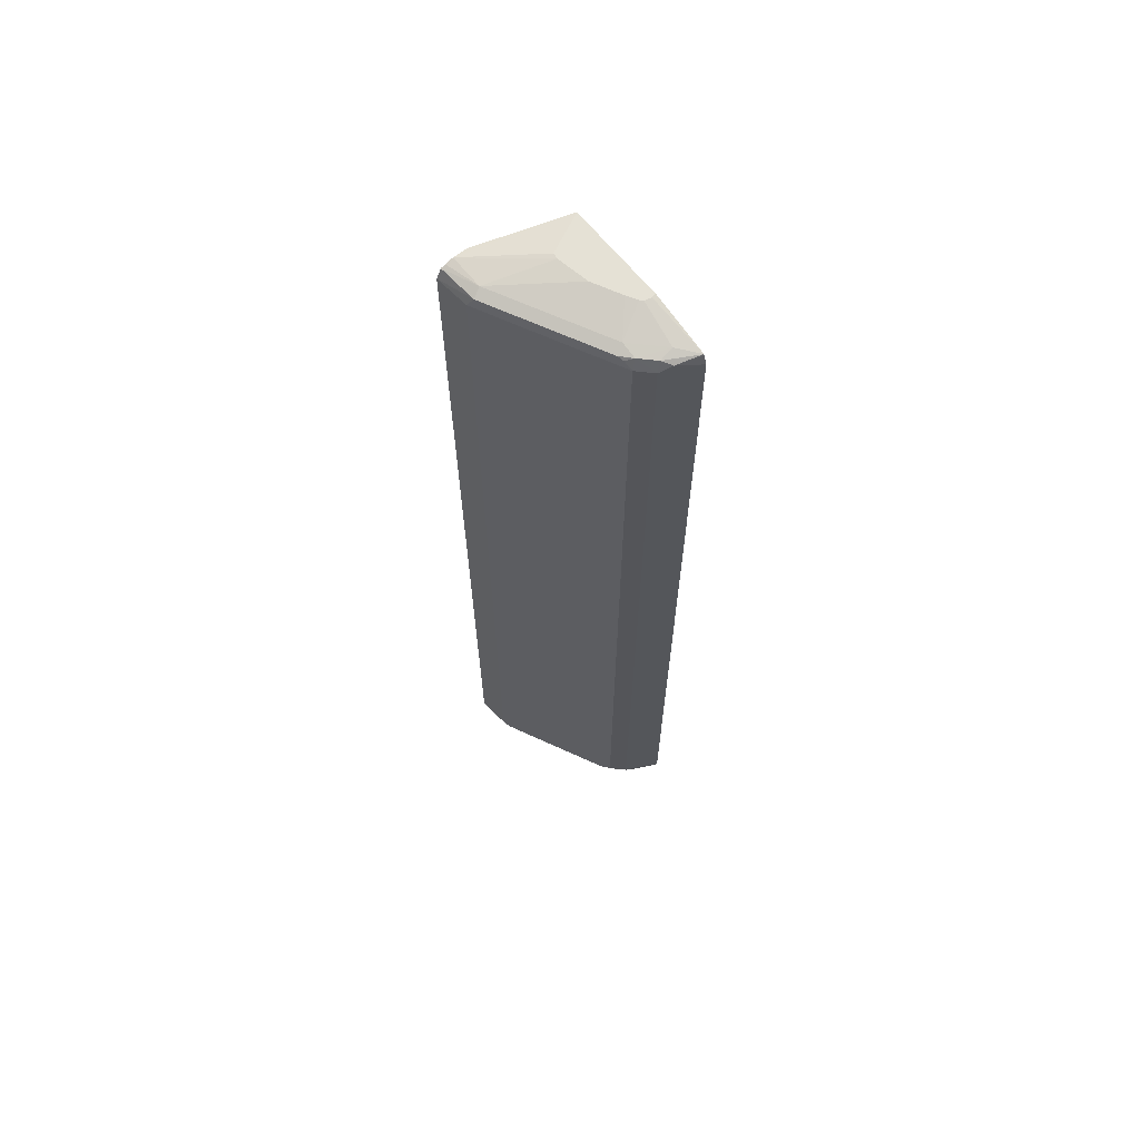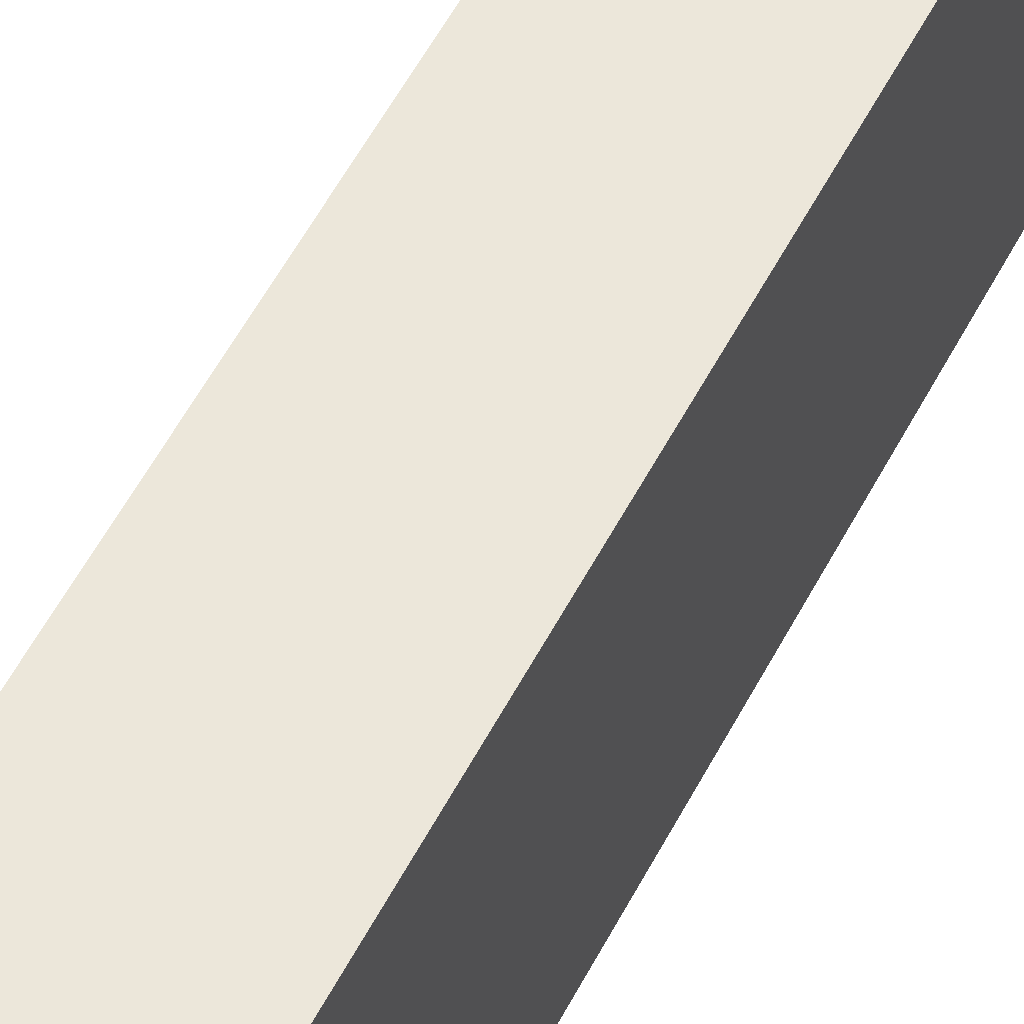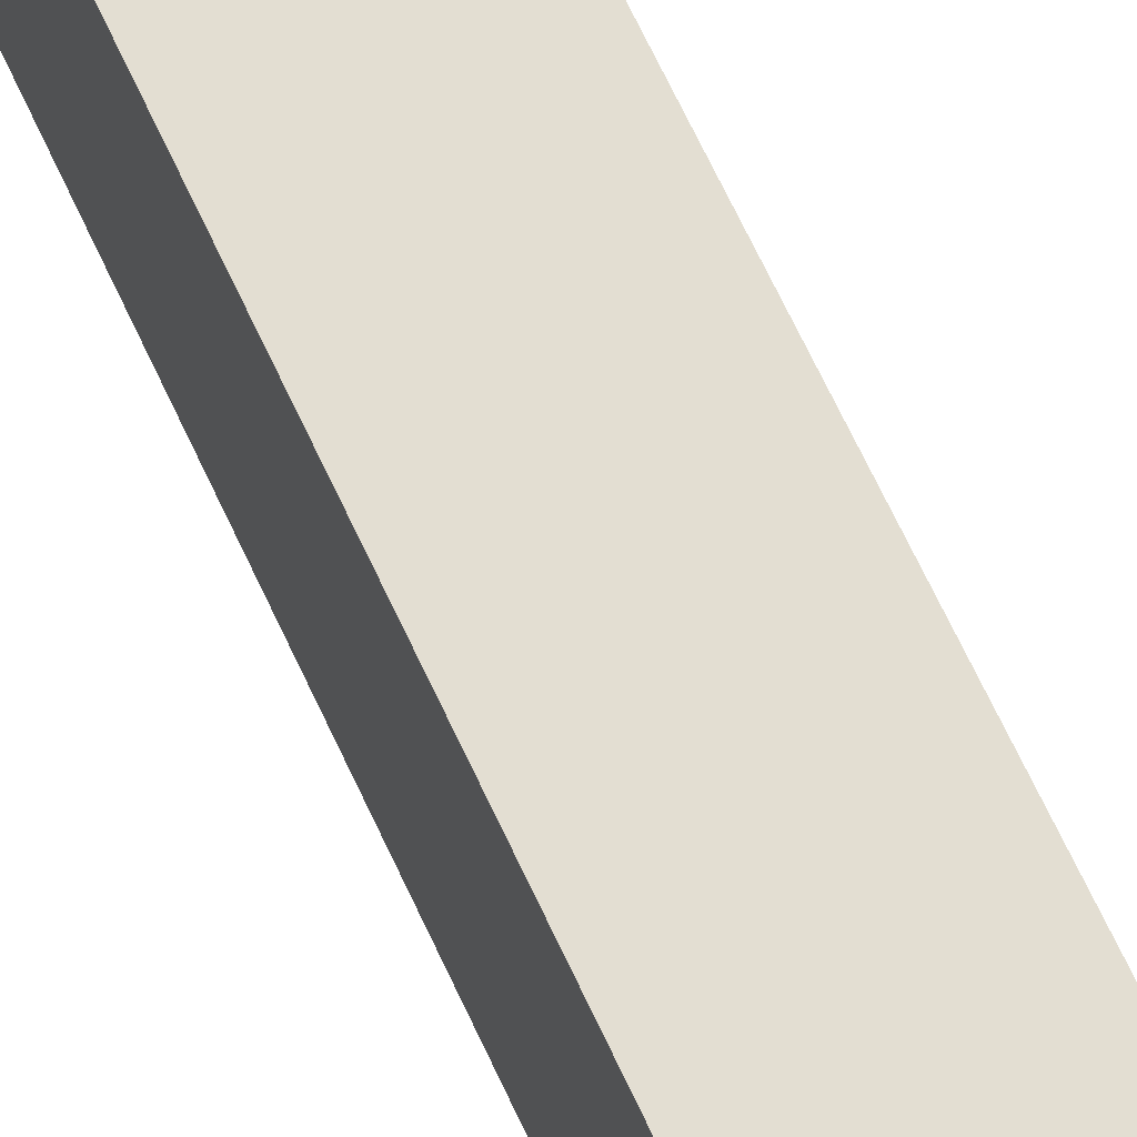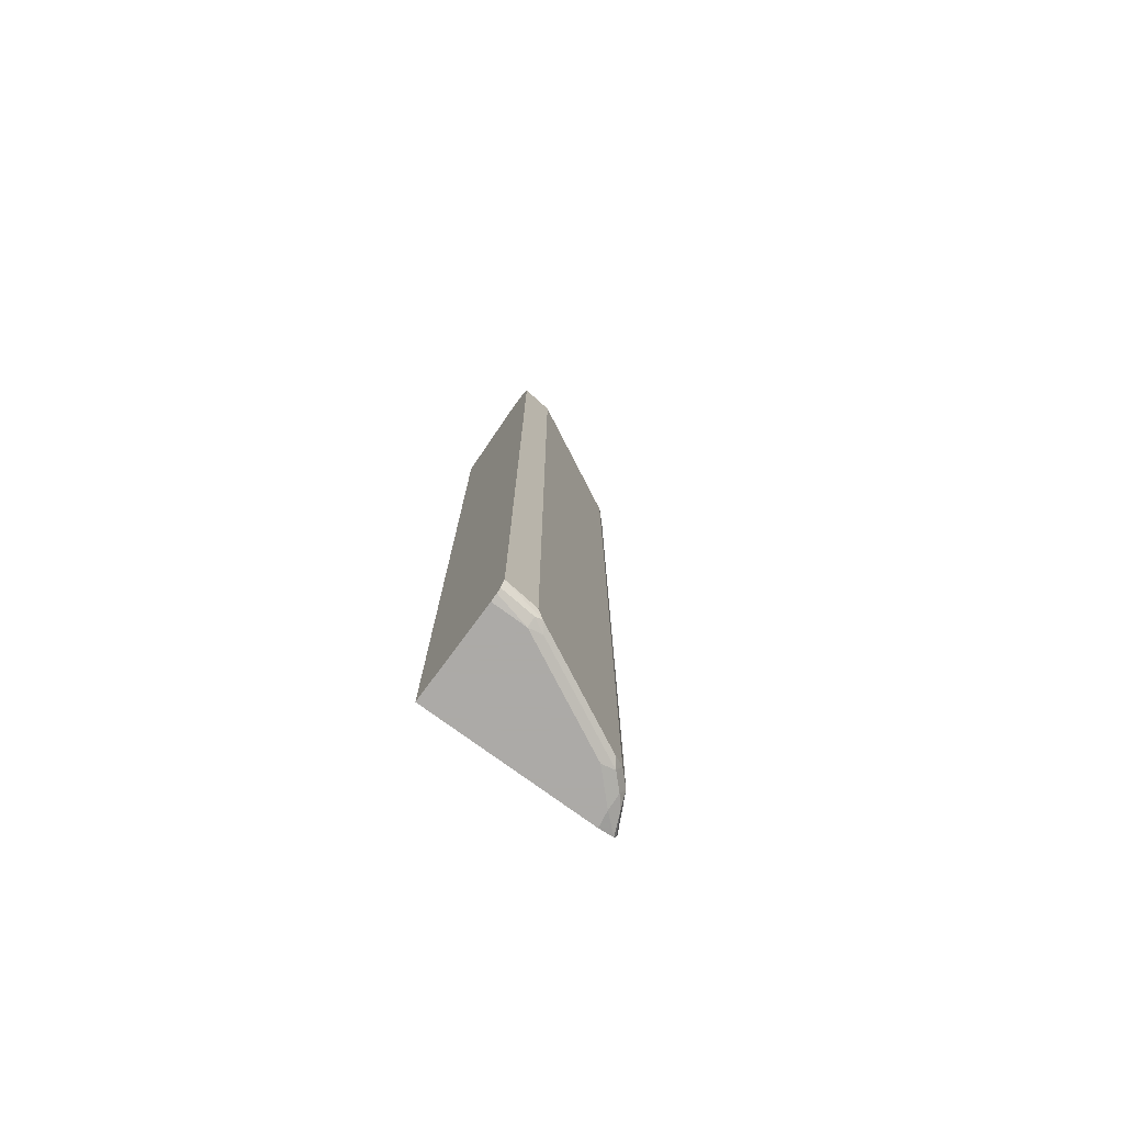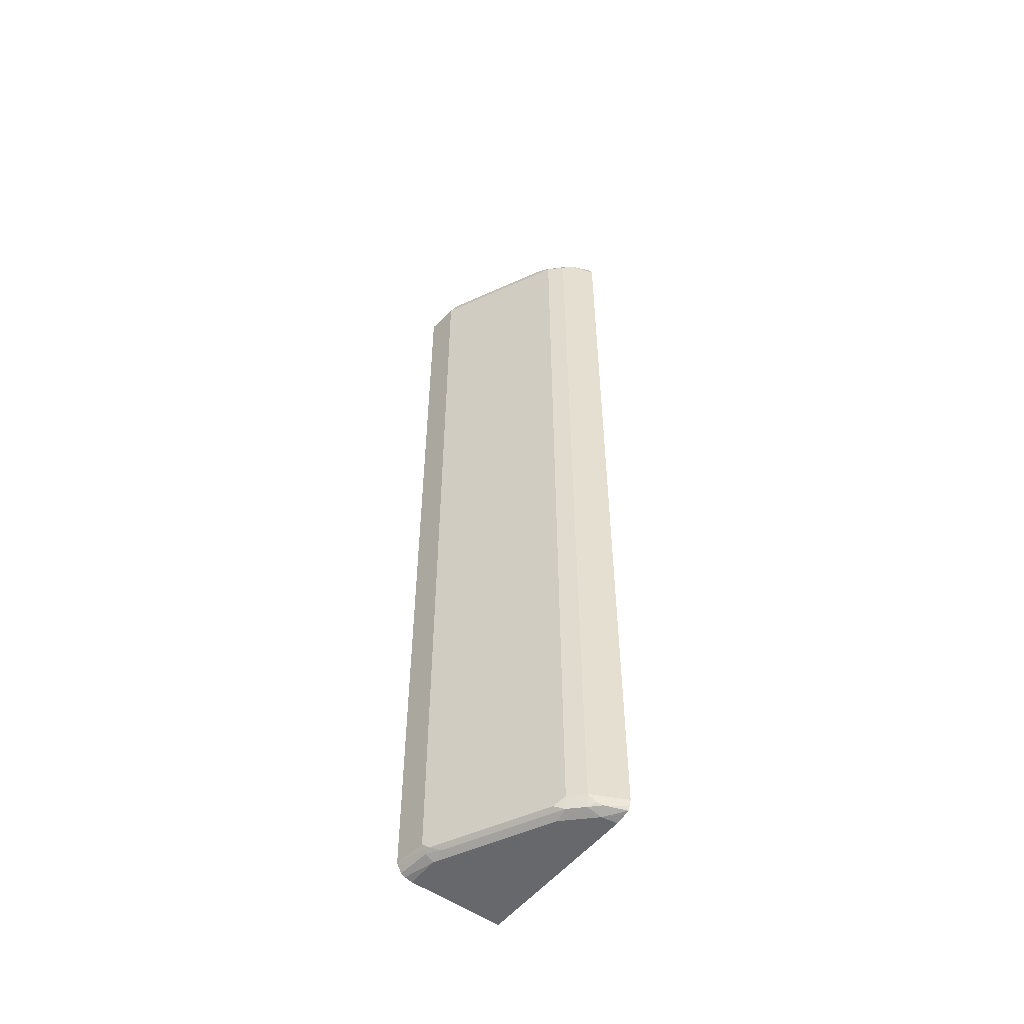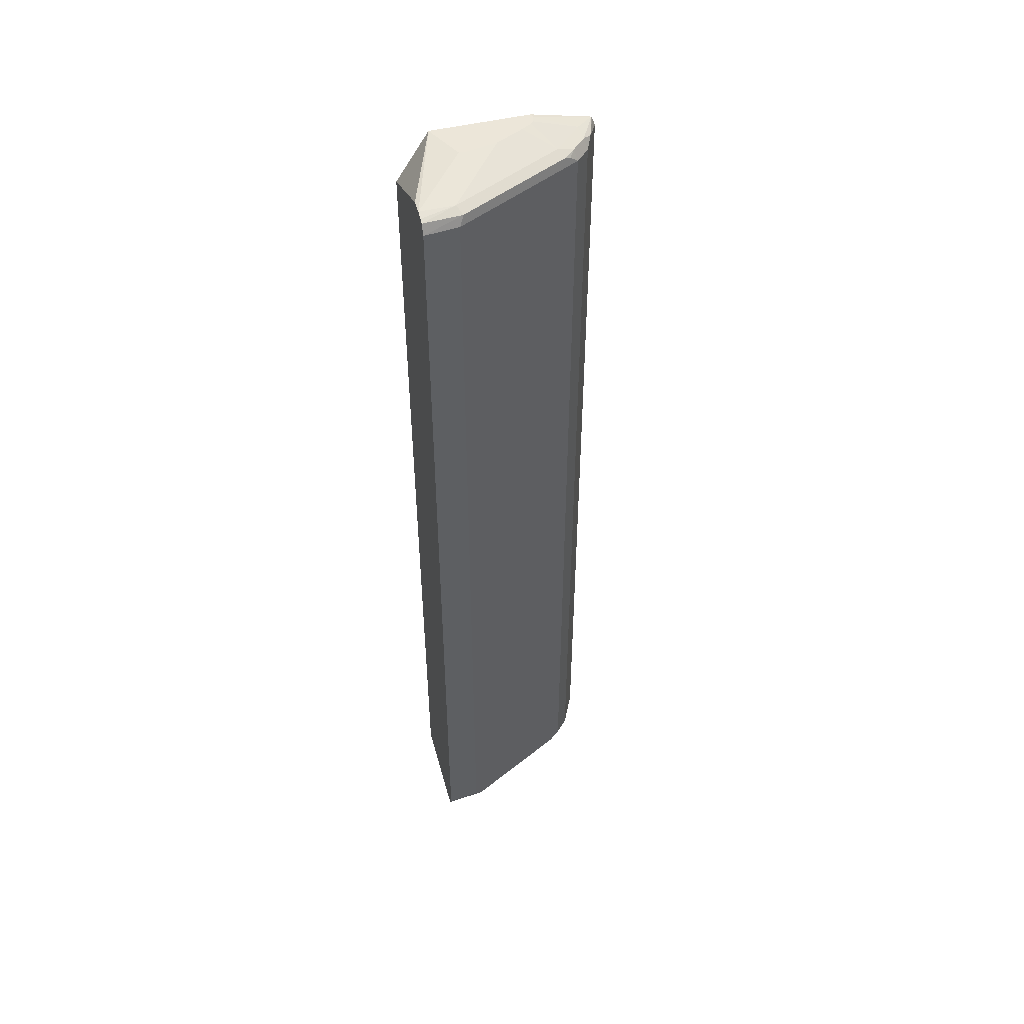
<metadata>
{"format":"obj","ext":"obj","renderer":"f3d","projection":"perspective","resolution":1024,"background":"white","views":[{"elev":65.0,"azim":141.4,"up":"+Y"},{"elev":53.4,"azim":-153.4,"up":"+Z"},{"elev":67.6,"azim":-24.9,"up":"+Z"},{"elev":-76.0,"azim":53.7,"up":"+Y"},{"elev":-52.5,"azim":142.6,"up":"+Y"},{"elev":48.7,"azim":74.9,"up":"+Y"}]}
</metadata>
<code>
v 0.388 0.4191 0.1939
v 0.321 0.4306 0.1287
v 0.3201 0.4306 0.1353
v 0.2763 0.4306 0.1567
v 0.3725 0.4191 0.1939
v 0.3968 0.4168 0.1939
v 0.388 0.4191 0.1552
v 0.3142 0.4306 0.09305
v 0.2763 0.4306 0.04682
v 0.2763 0.3725 0.1939
v 0.4019 0.4148 0.1939
v 0.3984 0.4139 0.15
v 0.3725 0.4191 0.1242
v 0.2987 0.4306 0.06202
v 0.357 0.4191 0.09311
v 0.326 0.4191 0.03106
v 0.2814 0.4306 0.04521
v 0.2763 0.4152 -0.02051
v 0.2763 -0.6675 0.1939
v 0.4074 0.4035 0.1939
v 0.4036 0.4035 0.1552
v 0.3958 0.4113 0.1436
v 0.3363 0.4139 0.02587
v 0.292 0.4306 0.05037
v 0.326 0.4152 0.01358
v 0.2949 0.4191 6.51e-06
v 0.2889 0.4306 0.04733
v 0.3104 0.4152 -0.001921
v 0.3027 0.4113 -0.01162
v 0.2763 0.4136 -0.02128
v 0.2763 -0.6675 -0.003056
v 0.388 -0.6675 0.1939
v 0.4074 -0.6519 0.1939
v 0.3725 0.4035 0.09311
v 0.4036 -0.6519 0.1552
v 0.3337 0.4113 0.01941
v 0.3311 0.4035 0.01035
v 0.3156 0.4035 -0.005154
v 0.2949 0.4035 -0.01552
v 0.2763 0.4035 -0.02481
v 0.2763 -0.6647 -0.01552
v 0.2949 -0.6675 6.51e-06
v 0.3967 -0.6655 0.1939
v 0.388 -0.6675 0.1552
v 0.4061 -0.6546 0.1939
v 0.3997 -0.6596 0.1475
v 0.3363 0.4035 0.02071
v 0.3725 -0.6519 0.09311
v 0.3311 -0.6519 0.01035
v 0.3156 -0.6519 -0.005154
v 0.2949 -0.6519 -0.01552
v 0.2763 -0.6519 -0.02481
v 0.2763 -0.6635 -0.02051
v 0.326 -0.6675 0.03106
v 0.3001 -0.6622 -0.01034
v 0.3124 -0.6635 6.51e-06
v 0.3984 -0.6622 0.1552
v 0.4019 -0.6628 0.1939
v 0.39 -0.6635 0.1397
v 0.3725 -0.6675 0.1242
v 0.3686 -0.6596 0.08536
v 0.3363 -0.6519 0.02071
v 0.3376 -0.6596 0.0233
v 0.3279 -0.6635 0.01553
v 0.3066 -0.6596 -0.007745
v 0.2763 -0.659 -0.02303
v 0.357 -0.6675 0.09311
v 0.3745 -0.6635 0.1086
f 34 62 47
f 34 48 62
f 35 46 48
f 36 47 37
f 34 47 36
f 37 47 62
f 38 50 51
f 37 49 50
f 37 50 38
f 38 51 39
f 39 52 40
f 33 46 35
f 39 51 52
f 37 62 49
f 33 45 46
f 24 26 27
f 31 41 42
f 29 40 30
f 29 39 40
f 29 38 39
f 28 38 29
f 25 38 28
f 25 37 38
f 25 36 37
f 25 28 26
f 23 36 25
f 22 34 36
f 21 48 34
f 41 53 42
f 21 35 48
f 32 44 43
f 42 53 55
f 54 56 64
f 42 56 54
f 21 34 22
f 64 68 67
f 61 64 63
f 61 68 64
f 59 67 68
f 59 60 67
f 55 65 56
f 54 64 67
f 53 66 55
f 51 66 52
f 51 55 66
f 50 55 51
f 50 65 55
f 50 56 65
f 42 55 56
f 49 56 50
f 49 63 64
f 49 61 63
f 49 62 61
f 48 61 62
f 46 61 48
f 46 68 61
f 46 59 68
f 46 57 59
f 46 58 57
f 45 58 46
f 44 60 59
f 44 59 57
f 43 57 58
f 43 44 57
f 49 64 56
f 20 35 21
f 8 16 14
f 19 44 32
f 4 53 41
f 4 66 53
f 4 52 66
f 4 40 52
f 4 30 40
f 4 18 30
f 4 9 18
f 2 4 3
f 2 9 4
f 2 17 9
f 2 27 17
f 2 24 27
f 2 14 24
f 2 8 14
f 4 41 31
f 2 7 8
f 1 6 7
f 1 11 6
f 1 20 11
f 1 33 20
f 1 45 33
f 1 58 45
f 1 43 58
f 20 33 35
f 1 19 32
f 1 10 19
f 1 5 10
f 1 4 5
f 1 3 4
f 1 2 3
f 1 7 2
f 4 31 19
f 1 32 43
f 4 10 5
f 4 19 10
f 19 60 44
f 19 67 60
f 19 54 67
f 19 31 42
f 18 29 30
f 18 28 29
f 18 26 28
f 17 26 18
f 17 27 26
f 16 23 25
f 16 26 24
f 16 25 26
f 15 23 16
f 14 16 24
f 19 42 54
f 12 23 13
f 13 23 15
f 7 11 12
f 7 13 8
f 8 13 15
f 8 15 16
f 7 12 13
f 6 11 7
f 11 20 12
f 12 20 21
f 12 21 22
f 12 22 36
f 9 17 18
f 12 36 23

</code>
